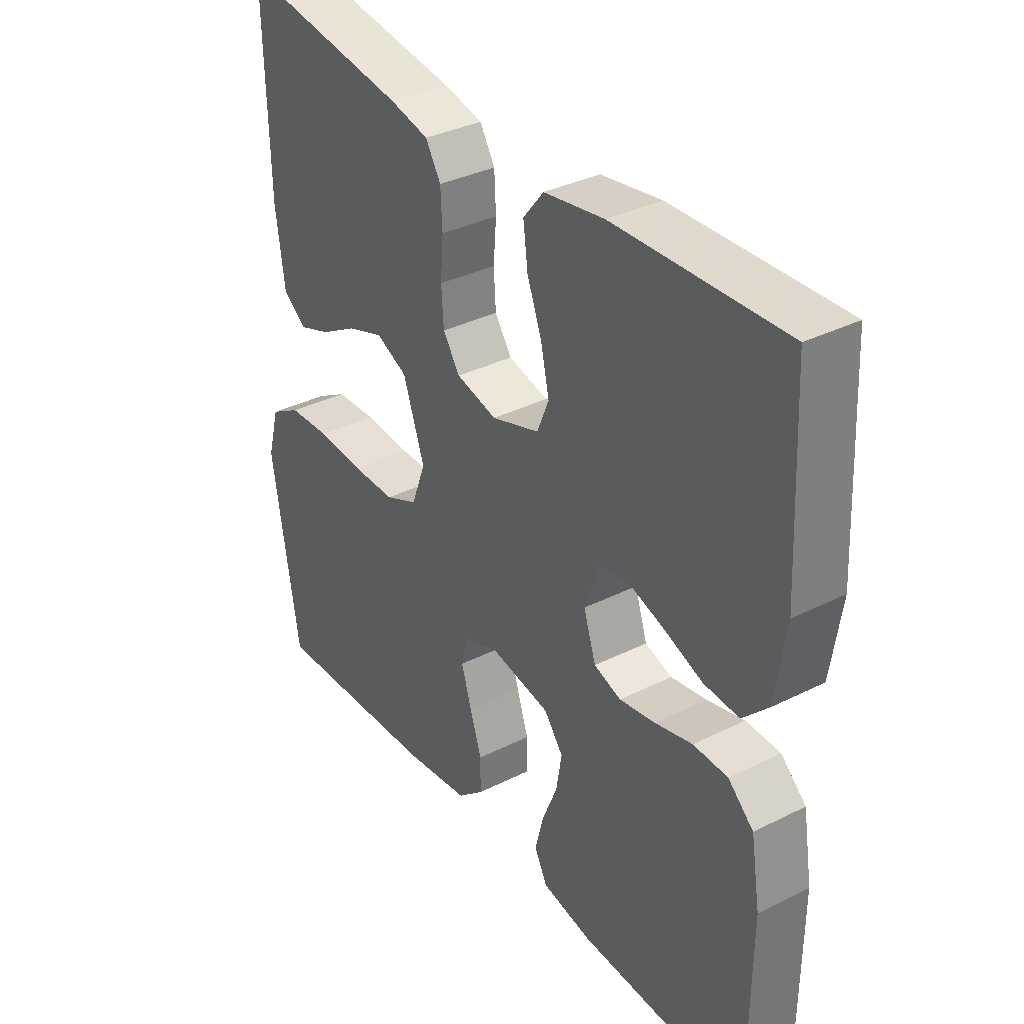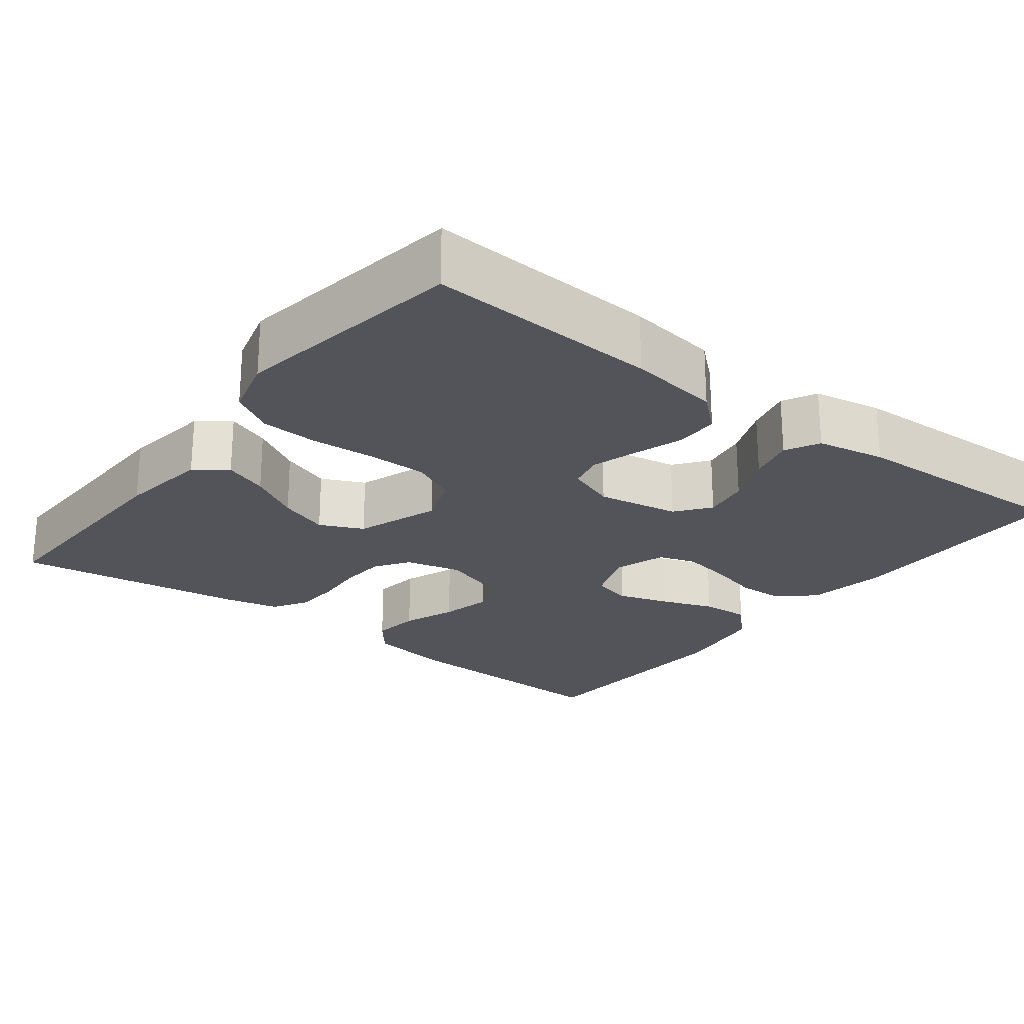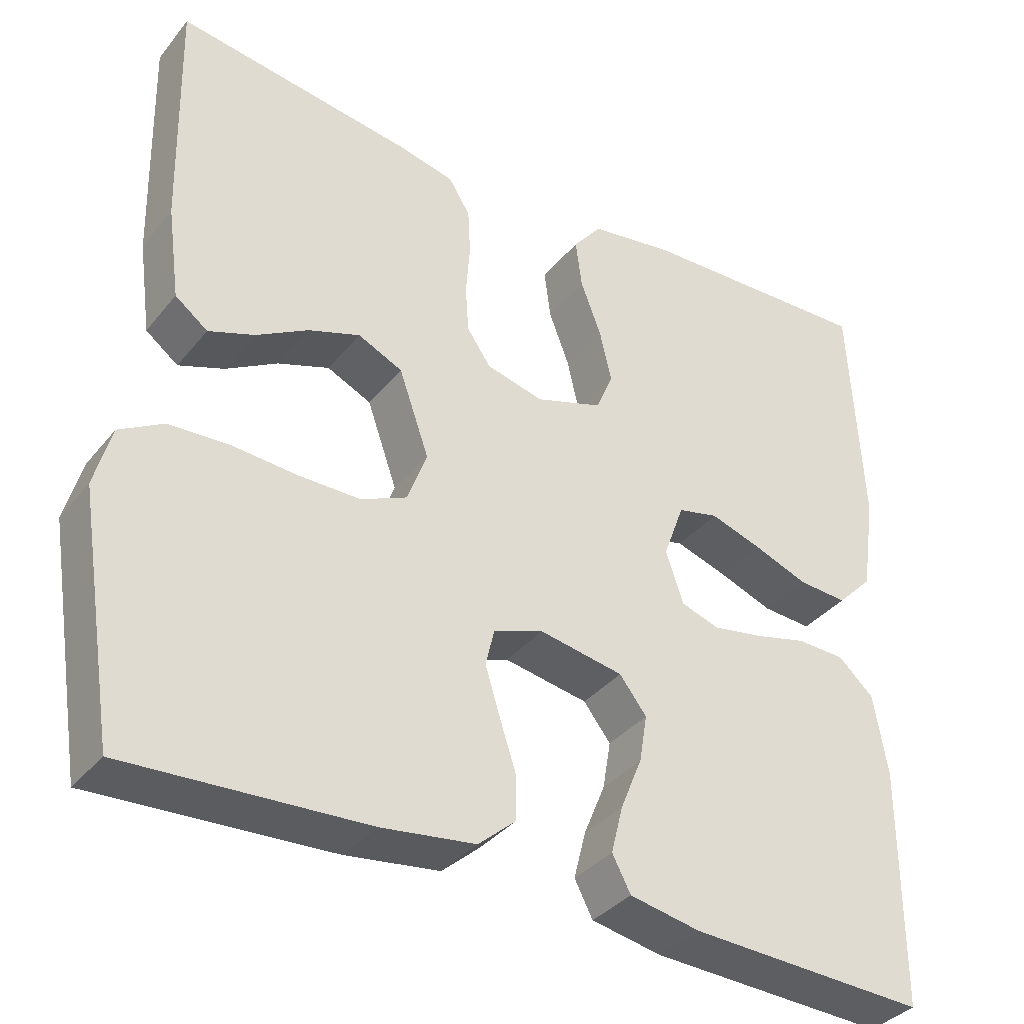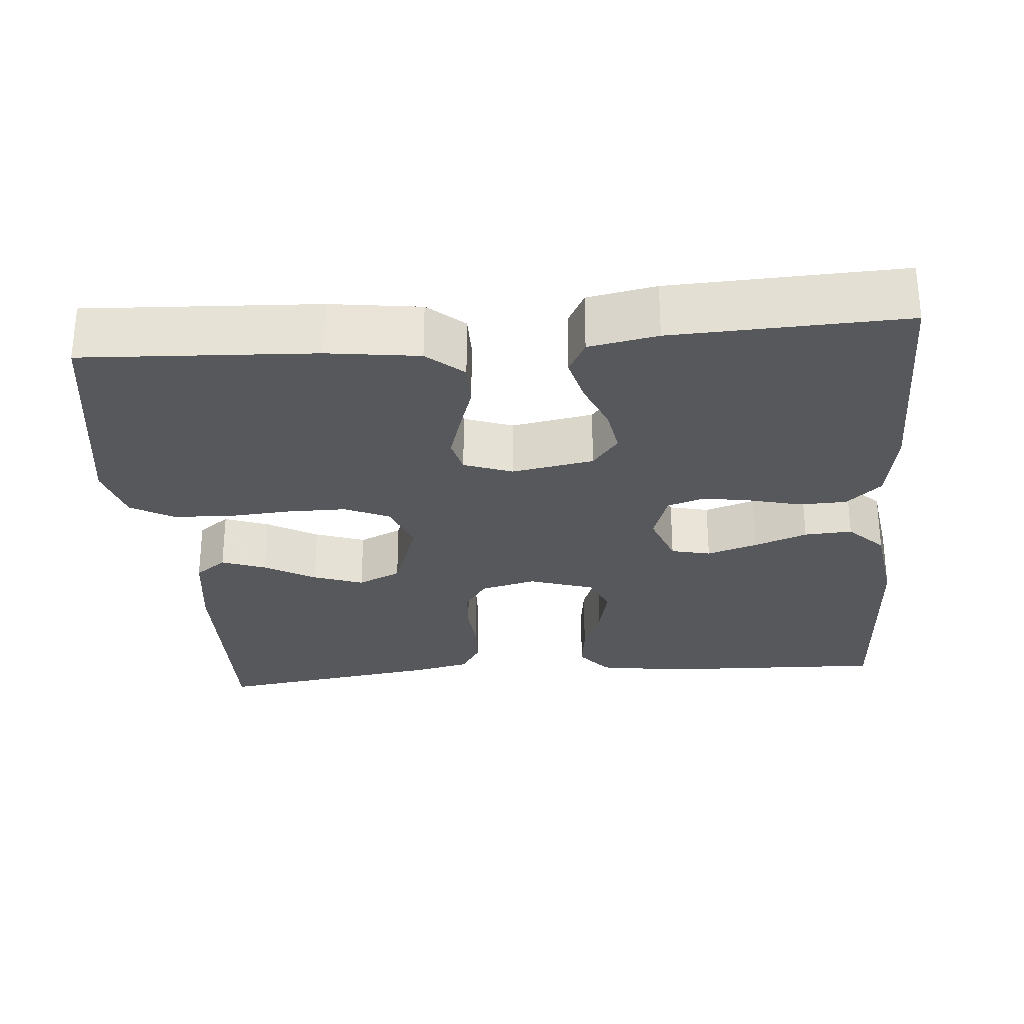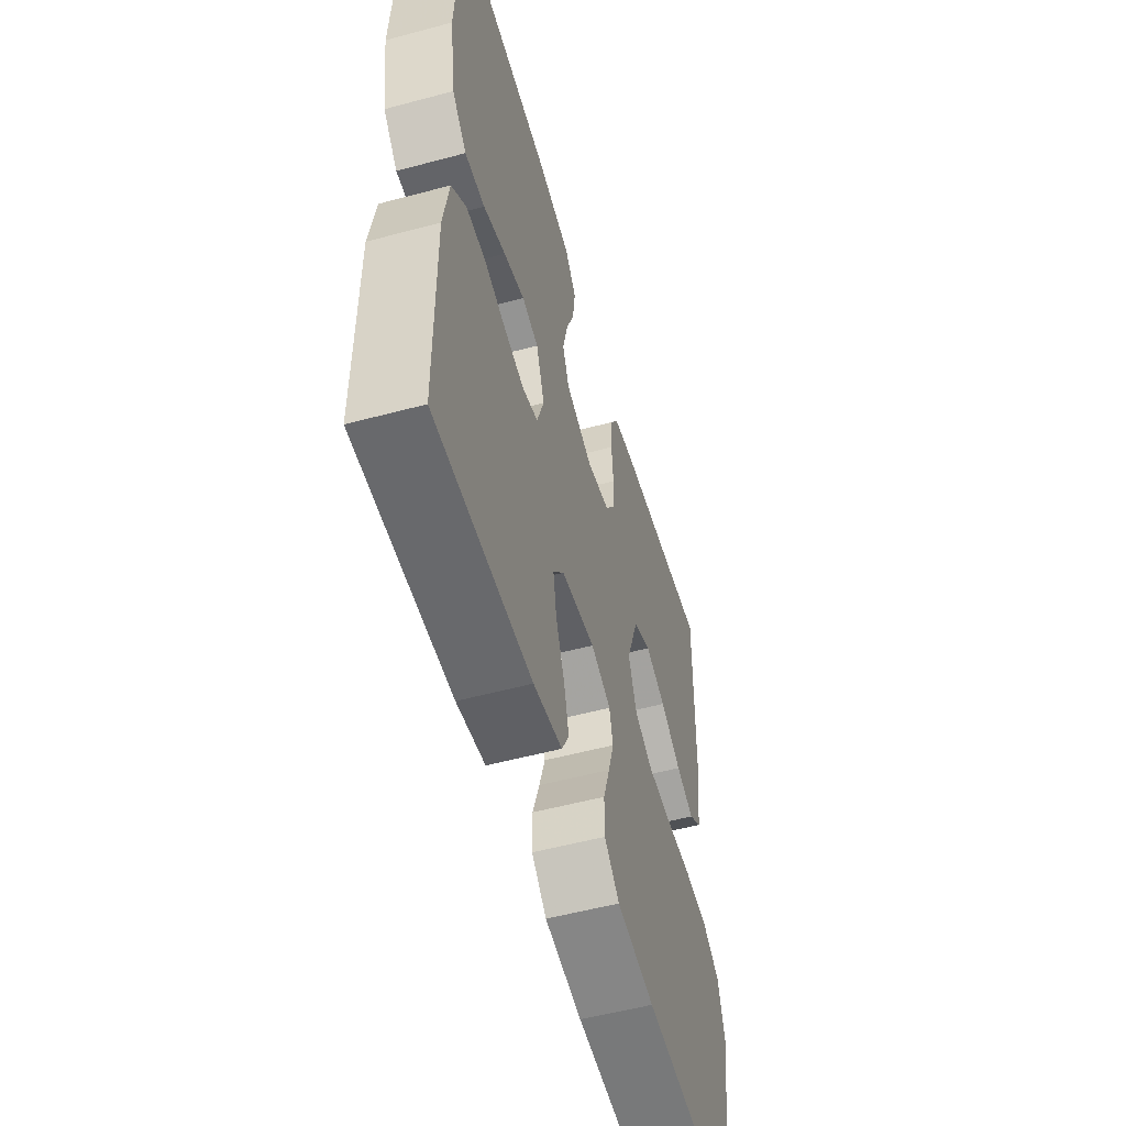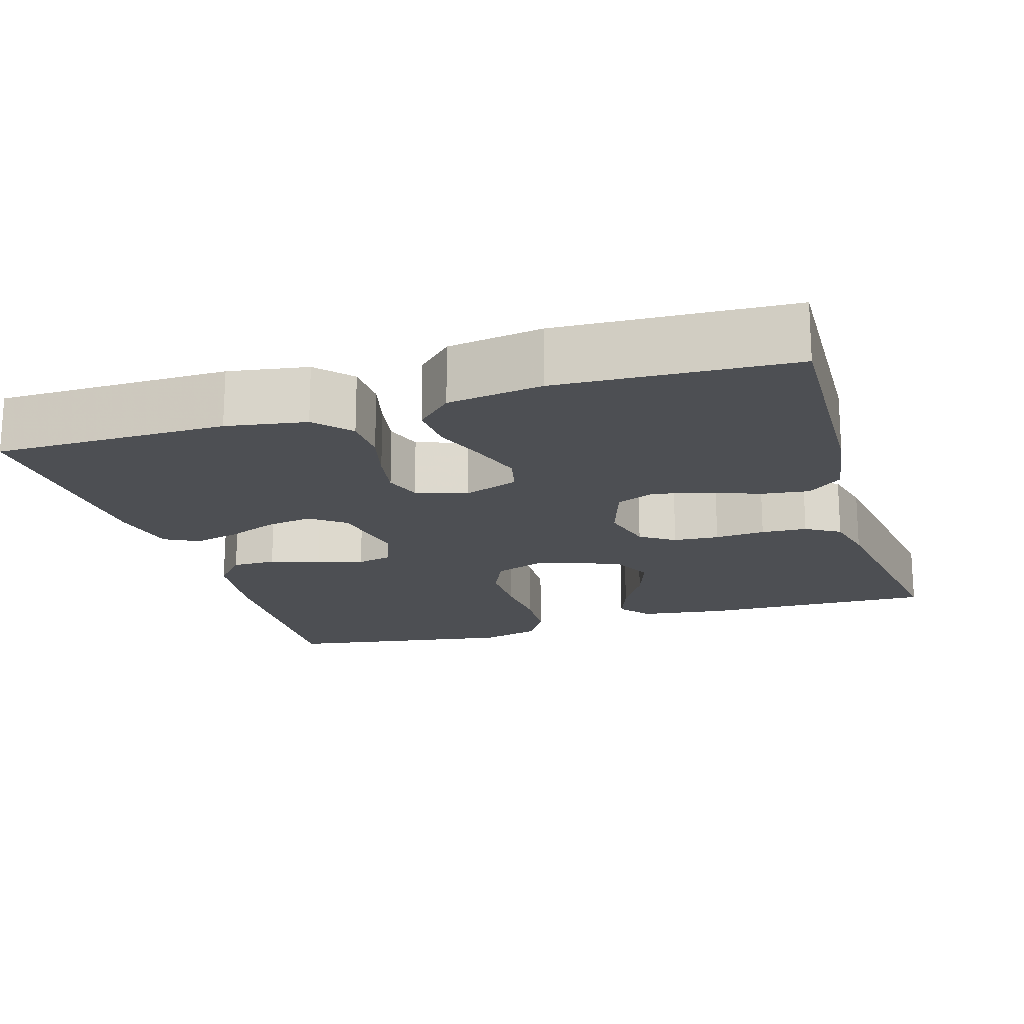
<metadata>
{"format":"obj","ext":"obj","renderer":"f3d","projection":"perspective","resolution":1024,"background":"white","views":[{"elev":35.1,"azim":-123.7,"up":"+Z"},{"elev":-23.7,"azim":142.3,"up":"+Y"},{"elev":-36.1,"azim":146.4,"up":"+Z"},{"elev":-28.0,"azim":-175.1,"up":"+Y"},{"elev":-54.8,"azim":-74.2,"up":"+Z"},{"elev":-18.0,"azim":-73.0,"up":"+Y"}]}
</metadata>
<code>
v 0.5 0.07 -0.5
v 0.2 0.07 -0.484
v 0.082 0.07 -0.468
v 0.035 0.07 -0.427
v 0.035 0.07 -0.37
v 0.056 0.07 -0.306
v 0.074 0.07 -0.247
v 0.063 0.07 -0.201
v 0 0.07 -0.178
v -0.106 0.07 -0.197
v -0.14 0.07 -0.241
v -0.13 0.07 -0.301
v -0.103 0.07 -0.367
v -0.088 0.07 -0.427
v -0.111 0.07 -0.471
v -0.2 0.07 -0.488
v -0.5 0.07 -0.5
v -0.502 0.07 -0.2
v -0.485 0.07 -0.097
v -0.44 0.07 -0.056
v -0.379 0.07 -0.054
v -0.312 0.07 -0.071
v -0.249 0.07 -0.082
v -0.201 0.07 -0.066
v -0.179 0.07 0
v -0.205 0.07 0.071
v -0.256 0.07 0.083
v -0.321 0.07 0.062
v -0.39 0.07 0.036
v -0.452 0.07 0.032
v -0.497 0.07 0.078
v -0.515 0.07 0.2
v -0.5 0.07 0.5
v -0.2 0.07 0.489
v -0.093 0.07 0.472
v -0.057 0.07 0.427
v -0.065 0.07 0.365
v -0.091 0.07 0.296
v -0.106 0.07 0.23
v -0.085 0.07 0.179
v 0 0.07 0.151
v 0.072 0.07 0.169
v 0.102 0.07 0.213
v 0.106 0.07 0.272
v 0.101 0.07 0.337
v 0.104 0.07 0.396
v 0.131 0.07 0.44
v 0.2 0.07 0.456
v 0.5 0.07 0.5
v 0.493 0.07 0.2
v 0.477 0.07 0.083
v 0.436 0.07 0.052
v 0.379 0.07 0.073
v 0.313 0.07 0.111
v 0.248 0.07 0.134
v 0.192 0.07 0.108
v 0.154 0.07 0
v 0.179 0.07 -0.067
v 0.237 0.07 -0.093
v 0.314 0.07 -0.093
v 0.397 0.07 -0.087
v 0.472 0.07 -0.091
v 0.527 0.07 -0.123
v 0.548 0.07 -0.2
v 0.5 0 -0.5
v 0.2 0 -0.484
v 0.082 0 -0.468
v 0.035 0 -0.427
v 0.035 0 -0.37
v 0.056 0 -0.306
v 0.074 0 -0.247
v 0.063 0 -0.201
v 0 0 -0.178
v -0.106 0 -0.197
v -0.14 0 -0.241
v -0.13 0 -0.301
v -0.103 0 -0.367
v -0.088 0 -0.427
v -0.111 0 -0.471
v -0.2 0 -0.488
v -0.5 0 -0.5
v -0.502 0 -0.2
v -0.485 0 -0.097
v -0.44 0 -0.056
v -0.379 0 -0.054
v -0.312 0 -0.071
v -0.249 0 -0.082
v -0.201 0 -0.066
v -0.179 0 0
v -0.205 0 0.071
v -0.256 0 0.083
v -0.321 0 0.062
v -0.39 0 0.036
v -0.452 0 0.032
v -0.497 0 0.078
v -0.515 0 0.2
v -0.5 0 0.5
v -0.2 0 0.489
v -0.093 0 0.472
v -0.057 0 0.427
v -0.065 0 0.365
v -0.091 0 0.296
v -0.106 0 0.23
v -0.085 0 0.179
v 0 0 0.151
v 0.072 0 0.169
v 0.102 0 0.213
v 0.106 0 0.272
v 0.101 0 0.337
v 0.104 0 0.396
v 0.131 0 0.44
v 0.2 0 0.456
v 0.5 0 0.5
v 0.493 0 0.2
v 0.477 0 0.083
v 0.436 0 0.052
v 0.379 0 0.073
v 0.313 0 0.111
v 0.248 0 0.134
v 0.192 0 0.108
v 0.154 0 0
v 0.179 0 -0.067
v 0.237 0 -0.093
v 0.314 0 -0.093
v 0.397 0 -0.087
v 0.472 0 -0.091
v 0.527 0 -0.123
v 0.548 0 -0.2
f 60 61 62 63
f 59 60 63 64
f 51 52 53 54
f 51 54 55
f 50 51 55
f 49 50 55
f 48 49 55 56
f 44 45 46 47
f 43 44 47 48
f 35 36 37 38
f 35 38 39
f 34 35 39
f 33 34 39
f 32 33 39 40
f 28 29 30 31
f 27 28 31 32
f 26 27 32 40
f 19 20 21 22
f 19 22 23
f 18 19 23
f 17 18 23 24
f 15 16 17 24
f 12 13 14 15
f 11 12 15 24
f 3 4 5 6
f 3 6 7
f 2 3 7
f 59 64 1 2
f 58 59 2 7
f 57 58 7 8
f 43 48 56 57
f 42 43 57 8
f 41 42 8 9
f 25 26 40 41
f 25 41 9 10
f 10 11 24 25
f 127 126 125 124
f 128 127 124 123
f 118 117 116 115
f 119 118 115
f 119 115 114
f 119 114 113
f 120 119 113 112
f 111 110 109 108
f 112 111 108 107
f 102 101 100 99
f 103 102 99
f 103 99 98
f 103 98 97
f 104 103 97 96
f 95 94 93 92
f 96 95 92 91
f 104 96 91 90
f 86 85 84 83
f 87 86 83
f 87 83 82
f 88 87 82 81
f 88 81 80 79
f 79 78 77 76
f 88 79 76 75
f 70 69 68 67
f 71 70 67
f 71 67 66
f 66 65 128 123
f 71 66 123 122
f 72 71 122 121
f 121 120 112 107
f 72 121 107 106
f 73 72 106 105
f 105 104 90 89
f 74 73 105 89
f 89 88 75 74
f 1 65 66 2
f 2 66 67 3
f 3 67 68 4
f 4 68 69 5
f 5 69 70 6
f 6 70 71 7
f 7 71 72 8
f 8 72 73 9
f 9 73 74 10
f 10 74 75 11
f 11 75 76 12
f 12 76 77 13
f 13 77 78 14
f 14 78 79 15
f 15 79 80 16
f 16 80 81 17
f 17 81 82 18
f 18 82 83 19
f 19 83 84 20
f 20 84 85 21
f 21 85 86 22
f 22 86 87 23
f 23 87 88 24
f 24 88 89 25
f 25 89 90 26
f 26 90 91 27
f 27 91 92 28
f 28 92 93 29
f 29 93 94 30
f 30 94 95 31
f 31 95 96 32
f 32 96 97 33
f 33 97 98 34
f 34 98 99 35
f 35 99 100 36
f 36 100 101 37
f 37 101 102 38
f 38 102 103 39
f 39 103 104 40
f 40 104 105 41
f 41 105 106 42
f 42 106 107 43
f 43 107 108 44
f 44 108 109 45
f 45 109 110 46
f 46 110 111 47
f 47 111 112 48
f 48 112 113 49
f 49 113 114 50
f 50 114 115 51
f 51 115 116 52
f 52 116 117 53
f 53 117 118 54
f 54 118 119 55
f 55 119 120 56
f 56 120 121 57
f 57 121 122 58
f 58 122 123 59
f 59 123 124 60
f 60 124 125 61
f 61 125 126 62
f 62 126 127 63
f 63 127 128 64
f 64 128 65 1

</code>
